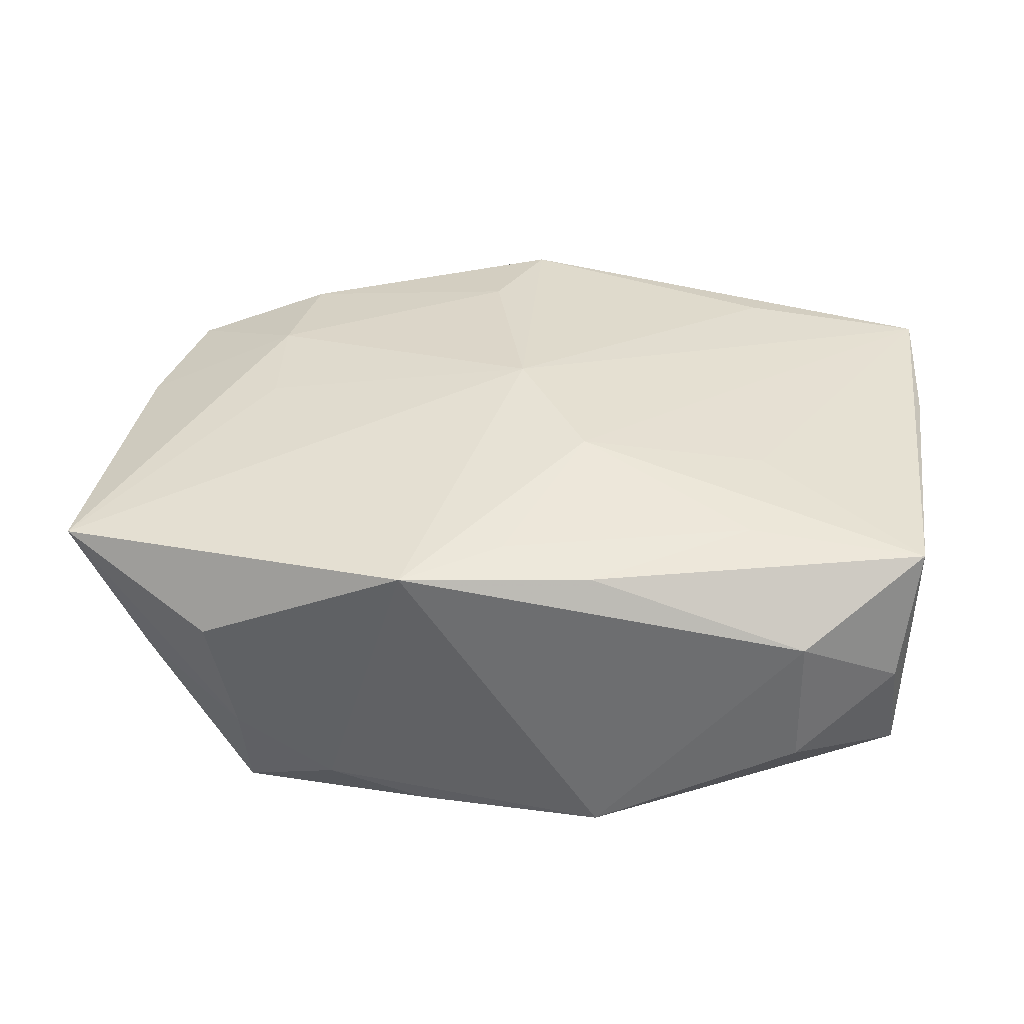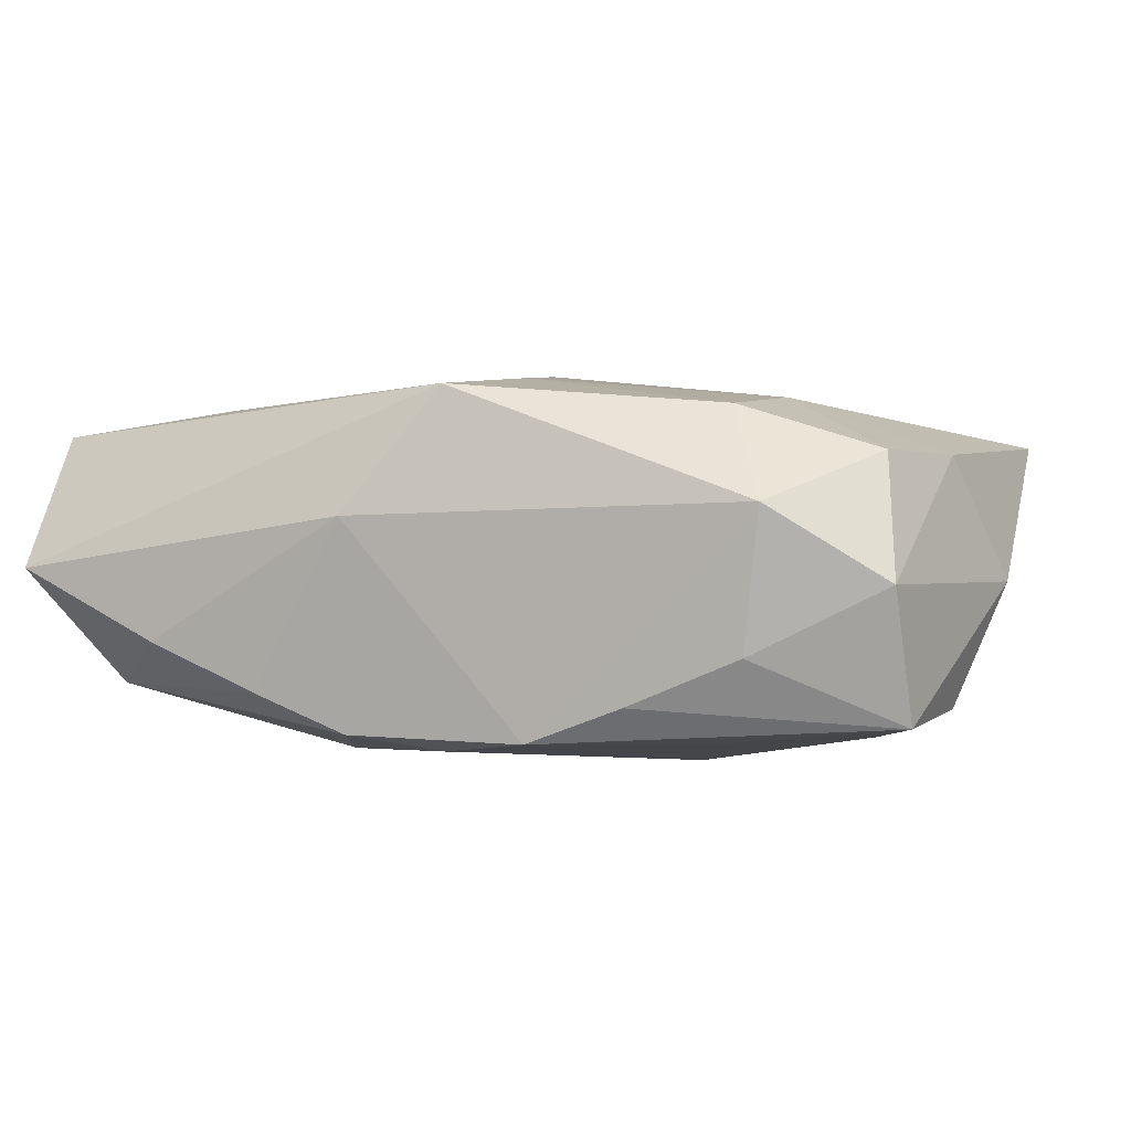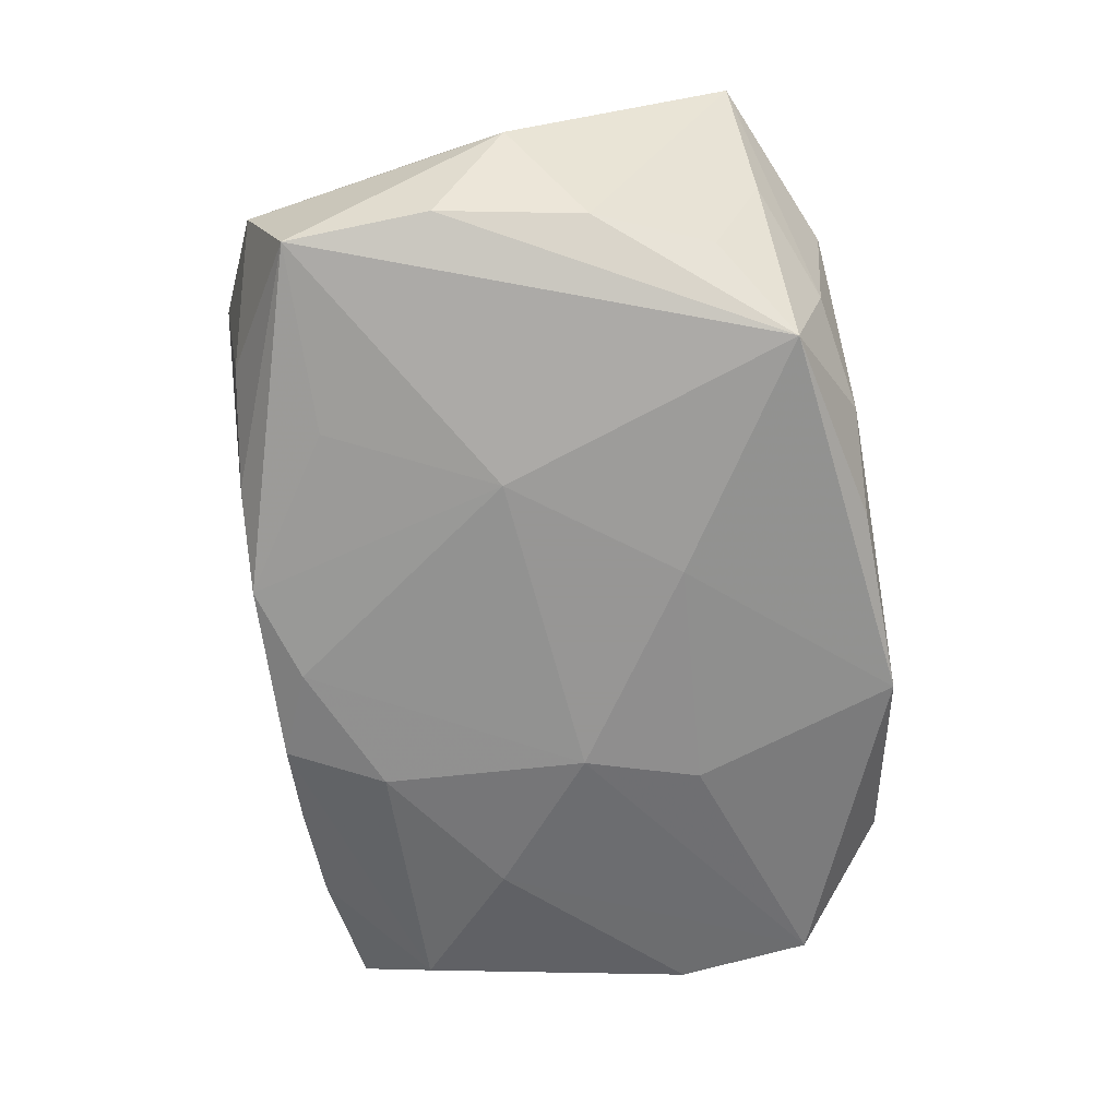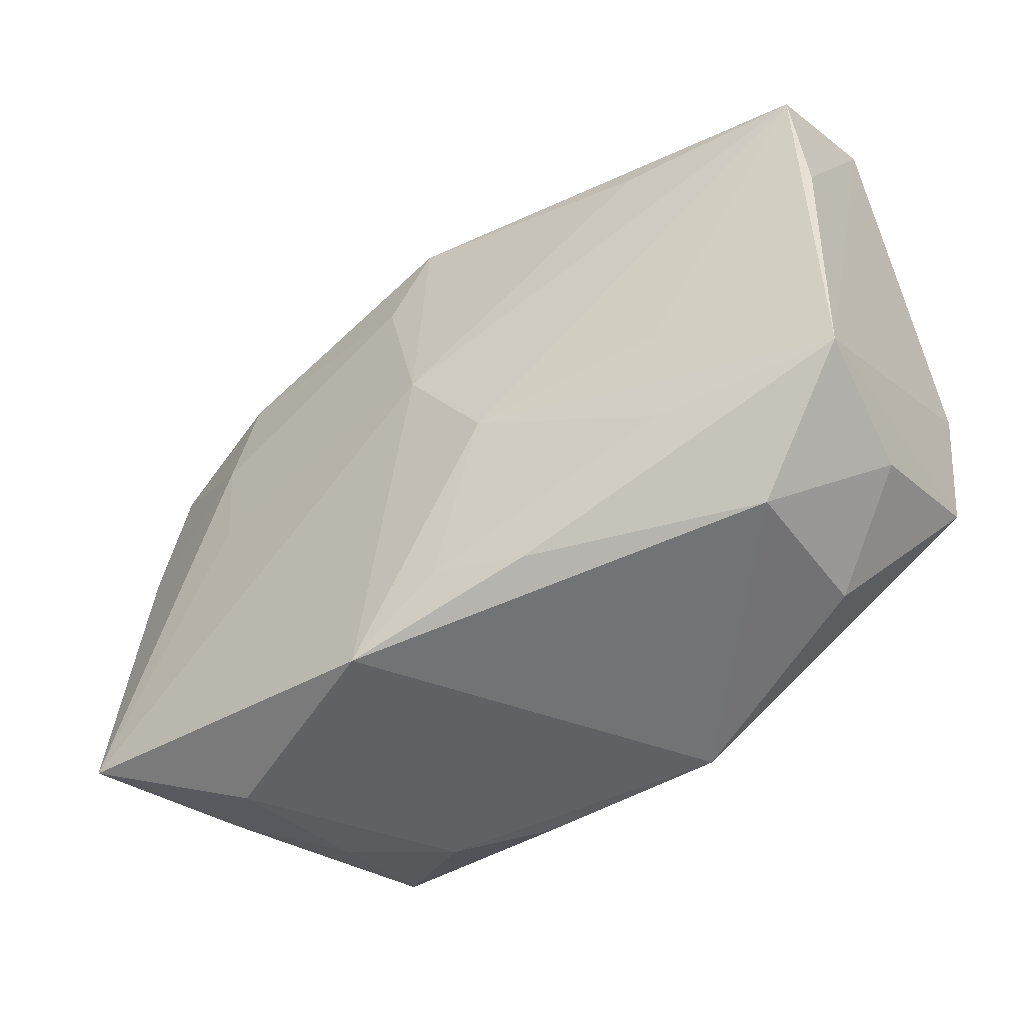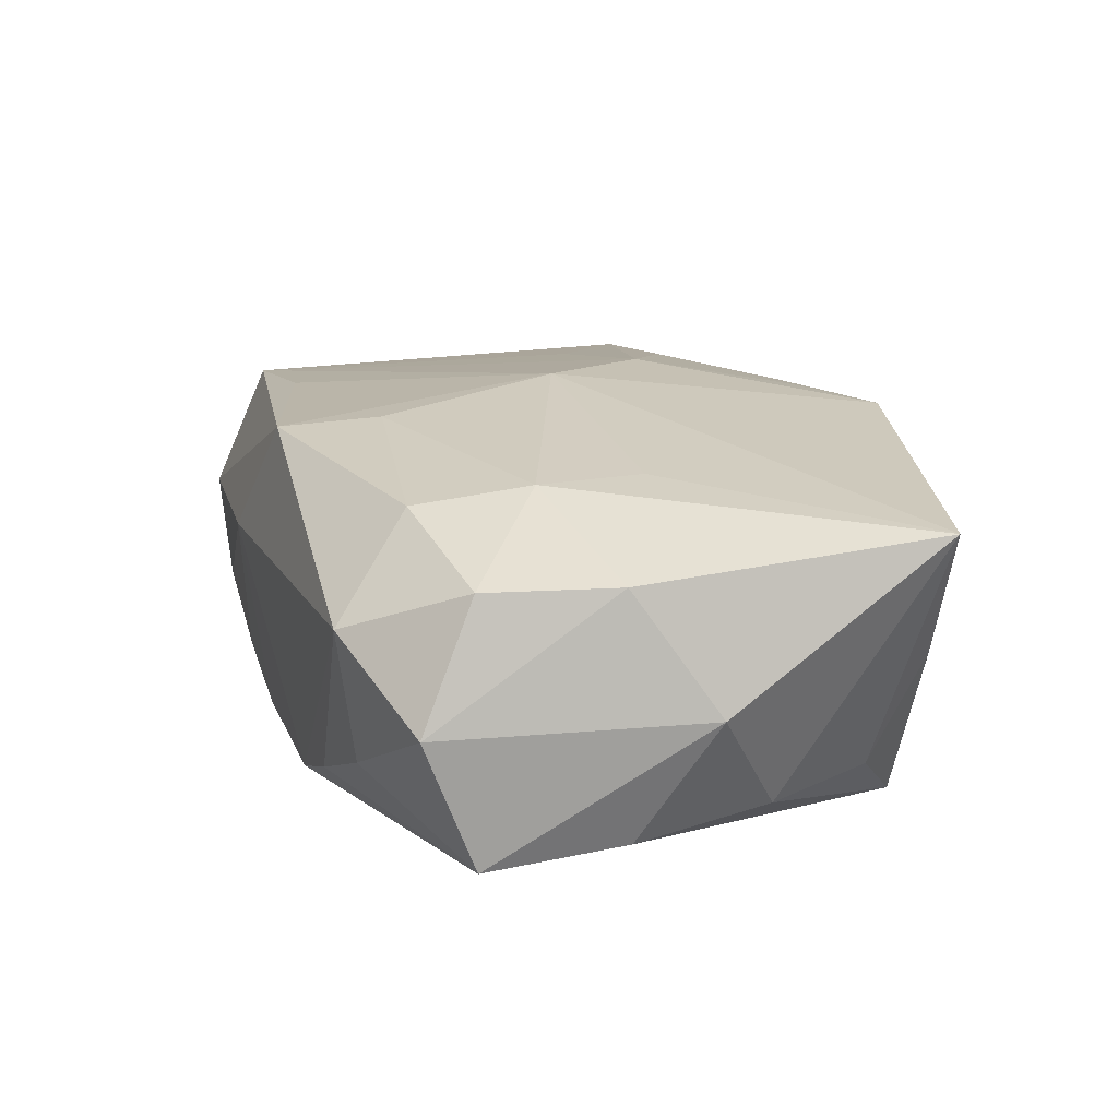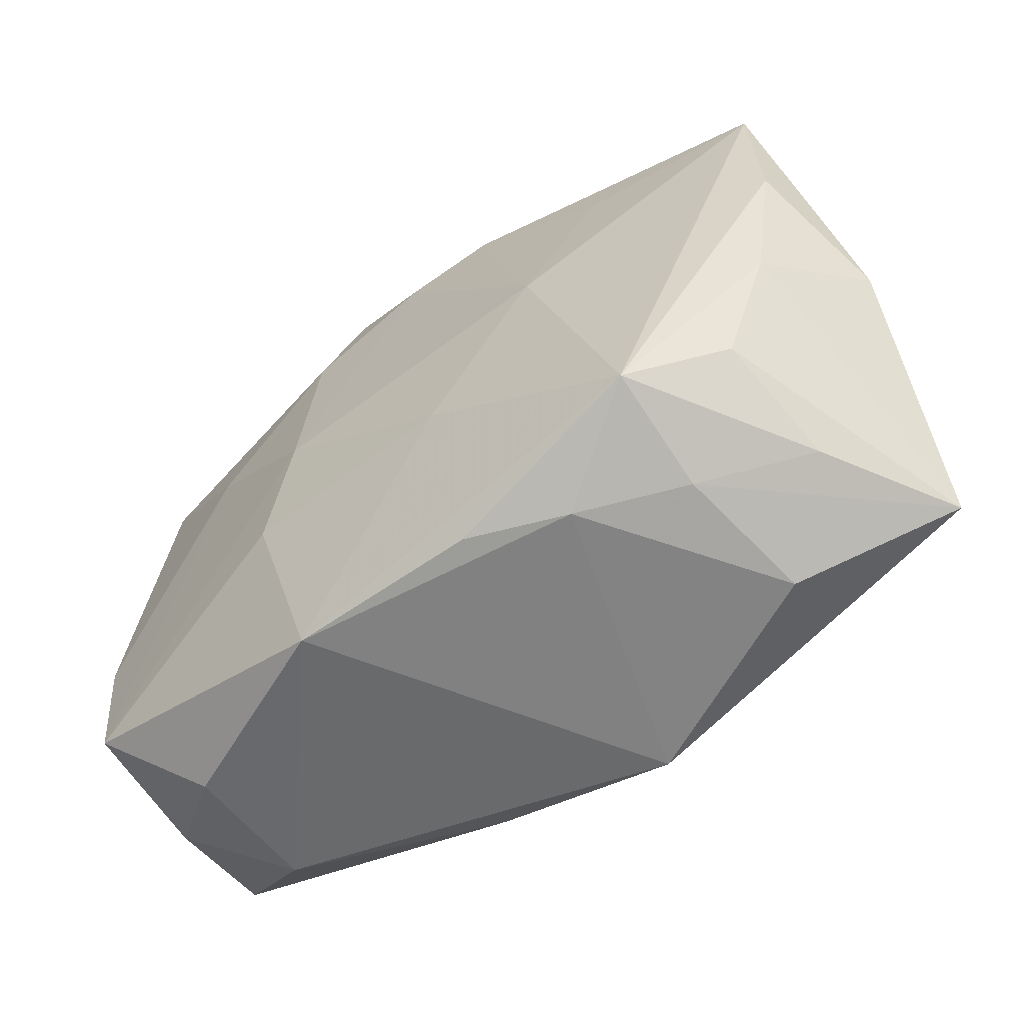
<metadata>
{"format":"obj","ext":"obj","renderer":"f3d","projection":"perspective","resolution":1024,"background":"white","views":[{"elev":38.5,"azim":7.7,"up":"+Z"},{"elev":-1.5,"azim":-156.3,"up":"+Z"},{"elev":-67.8,"azim":-80.0,"up":"+Z"},{"elev":-49.3,"azim":34.5,"up":"+Y"},{"elev":16.4,"azim":-105.2,"up":"+Z"},{"elev":-59.6,"azim":-144.0,"up":"+Y"}]}
</metadata>
<code>
v -1.527e-05 0.0007385 0.01626
v 0.03464 0.02024 0.0108
v 0.008522 -0.02284 0.01276
v 0.01386 -0.008666 -0.01428
v -0.02415 0.02205 -0.006983
v -0.03454 0.01937 -0.001788
v 0.001199 -0.02107 0.01394
v -0.005299 -0.02495 -0.01187
v -0.02317 -0.02535 0.005623
v 0.006109 0.02654 0.003528
v 0.01047 0.0002268 -0.01551
v -0.03505 0.004638 0.008343
v 0.03124 0.01734 -0.009377
v -0.02155 -0.0215 -0.01465
v 0.01434 0.02482 -0.009845
v -0.0219 0.01749 0.01166
v 0.006434 -0.008563 0.01578
v -0.004538 -0.01014 -0.01551
v -0.0003061 0.02114 -0.01413
v -0.02219 -0.0005248 0.01297
v -0.0357 -0.01988 0.01054
v -0.03279 0.01498 0.008104
v -0.02975 -0.02071 -0.000379
v -0.01395 0.002353 -0.01551
v -0.03464 0.01539 -0.01207
v 0.006752 0.0242 -0.0129
v -0.001166 0.0239 0.01339
v 0.03472 -0.01501 -0.008789
v -0.007753 0.02358 -0.01335
v -0.006432 -0.02589 0.0136
v -0.02144 -0.02413 -0.005368
v 0.03387 -0.01808 0.001295
v 0.02137 0.008926 -0.01292
v -0.004309 0.01592 0.01443
v 0.0359 -0.004206 -0.008759
v 0.0359 0.02479 -1.412e-05
v 0.009991 0.0165 -0.01434
v -0.02827 -0.0166 -0.00945
v 0.0354 0.008479 0.01034
v 0.02142 -0.006258 0.01354
v -0.02599 0.02376 0.00404
v -0.01318 -0.02541 -0.009165
v 0.02595 -0.02244 0.006815
v 0.02621 -0.02274 -0.004356
v -0.02301 0.008098 0.0129
v -0.03478 0.004051 -0.01105
v -0.01975 0.01557 -0.01343
v -0.03774 -0.001806 -0.001202
v -0.03231 -0.007527 -0.0101
v 0.009794 -0.02526 -0.01199
v -0.01541 0.02316 -0.01058
v 0.0198 0.01933 0.0125
v 0.03515 -0.0148 0.01153
v 0.02087 -0.01533 0.01317
v 0.02355 0.02523 -0.00592
f 21 30 1
f 1 30 17
f 1 17 2
f 48 21 12
f 21 45 12
f 53 17 54
f 30 50 43
f 1 2 52
f 40 17 53
f 53 2 40
f 40 2 17
f 20 21 1
f 1 45 20
f 20 45 21
f 6 25 48
f 48 12 6
f 7 17 30
f 7 54 17
f 11 28 4
f 4 28 50
f 30 43 3
f 3 43 53
f 53 54 3
f 3 7 30
f 54 7 3
f 32 28 53
f 53 43 32
f 49 21 48
f 30 21 9
f 34 45 1
f 16 45 34
f 27 52 2
f 27 36 10
f 2 36 27
f 10 41 27
f 27 41 16
f 1 52 27
f 27 34 1
f 16 34 27
f 24 14 25
f 24 19 11
f 22 6 12
f 41 6 22
f 16 41 22
f 22 45 16
f 22 12 45
f 39 2 53
f 53 36 39
f 39 36 2
f 53 28 35
f 35 36 53
f 35 13 36
f 26 13 37
f 11 19 37
f 37 19 26
f 36 13 55
f 10 36 55
f 44 43 50
f 44 32 43
f 50 28 44
f 28 32 44
f 21 49 38
f 38 49 14
f 25 14 46
f 14 49 46
f 48 25 46
f 46 49 48
f 31 9 21
f 47 24 25
f 18 24 11
f 14 24 18
f 11 4 18
f 50 14 18
f 18 4 50
f 25 6 5
f 5 51 25
f 5 6 41
f 41 51 5
f 25 51 29
f 29 47 25
f 26 19 29
f 19 24 29
f 24 47 29
f 10 26 29
f 29 41 10
f 29 51 41
f 13 35 33
f 11 37 33
f 33 37 13
f 33 28 11
f 33 35 28
f 15 26 10
f 10 55 15
f 15 13 26
f 15 55 13
f 21 38 23
f 23 38 14
f 23 31 21
f 14 31 23
f 9 31 42
f 42 50 30
f 30 9 42
f 42 31 14
f 8 14 50
f 50 42 8
f 8 42 14

</code>
